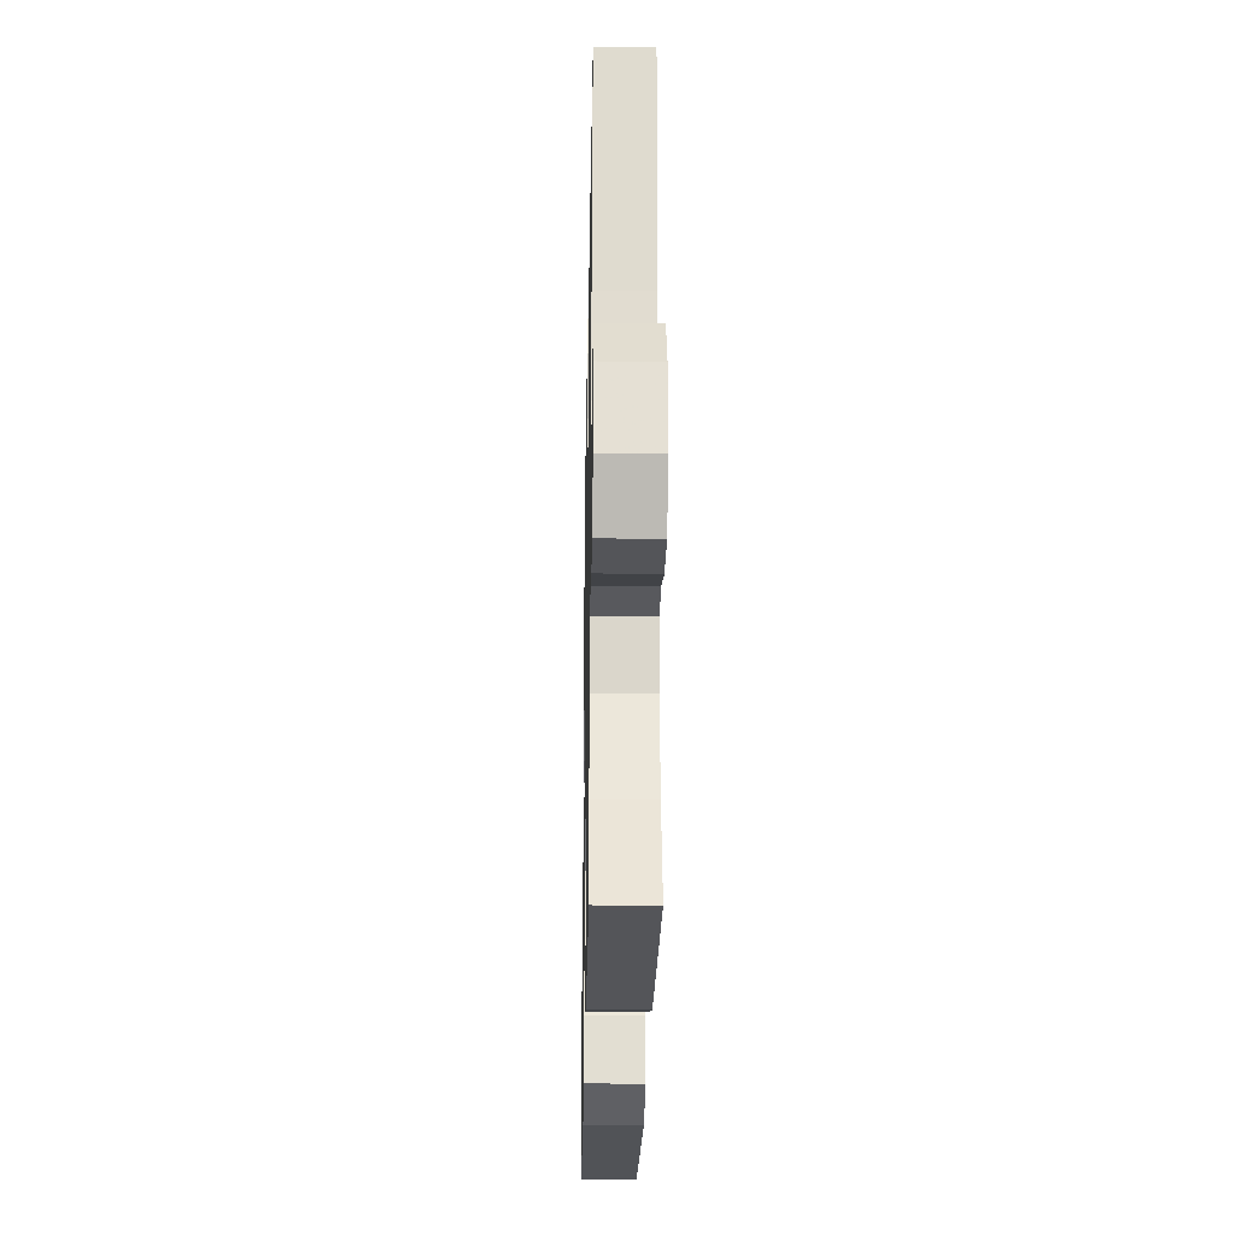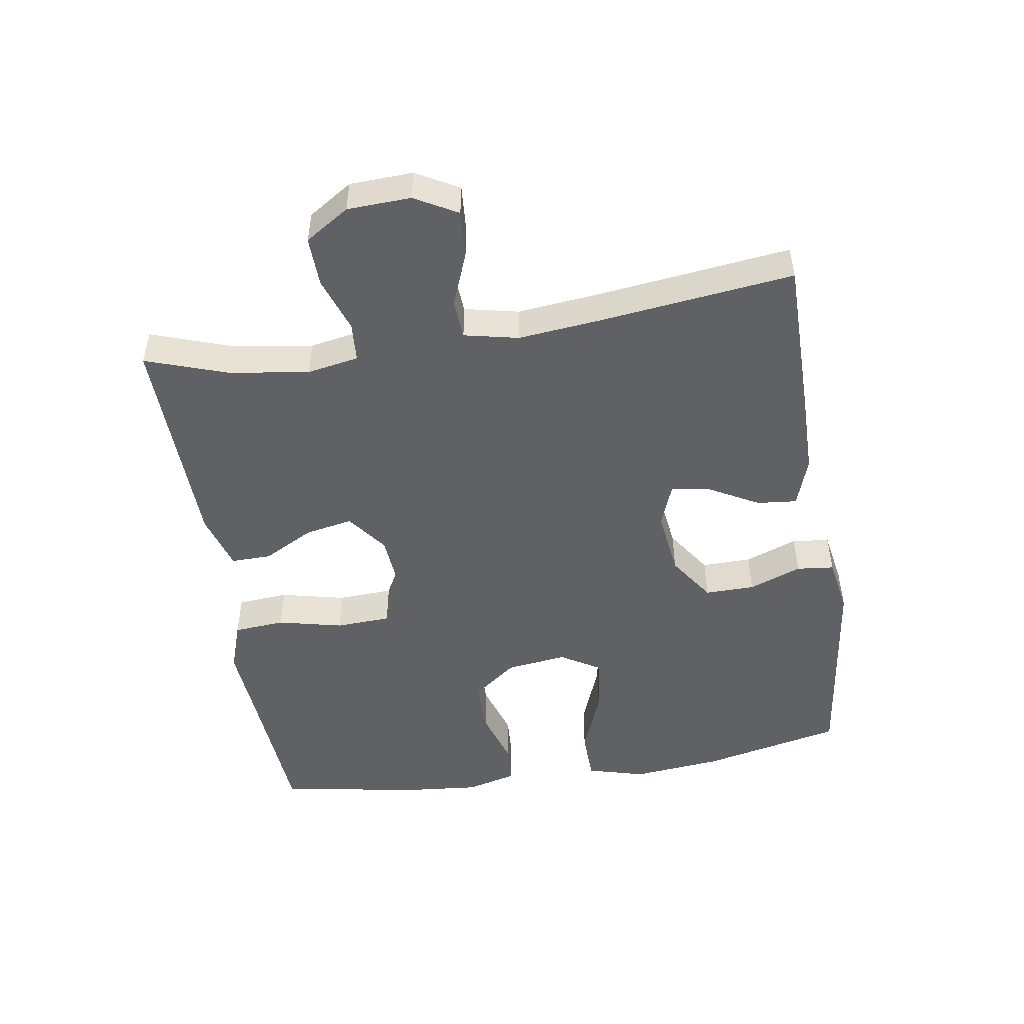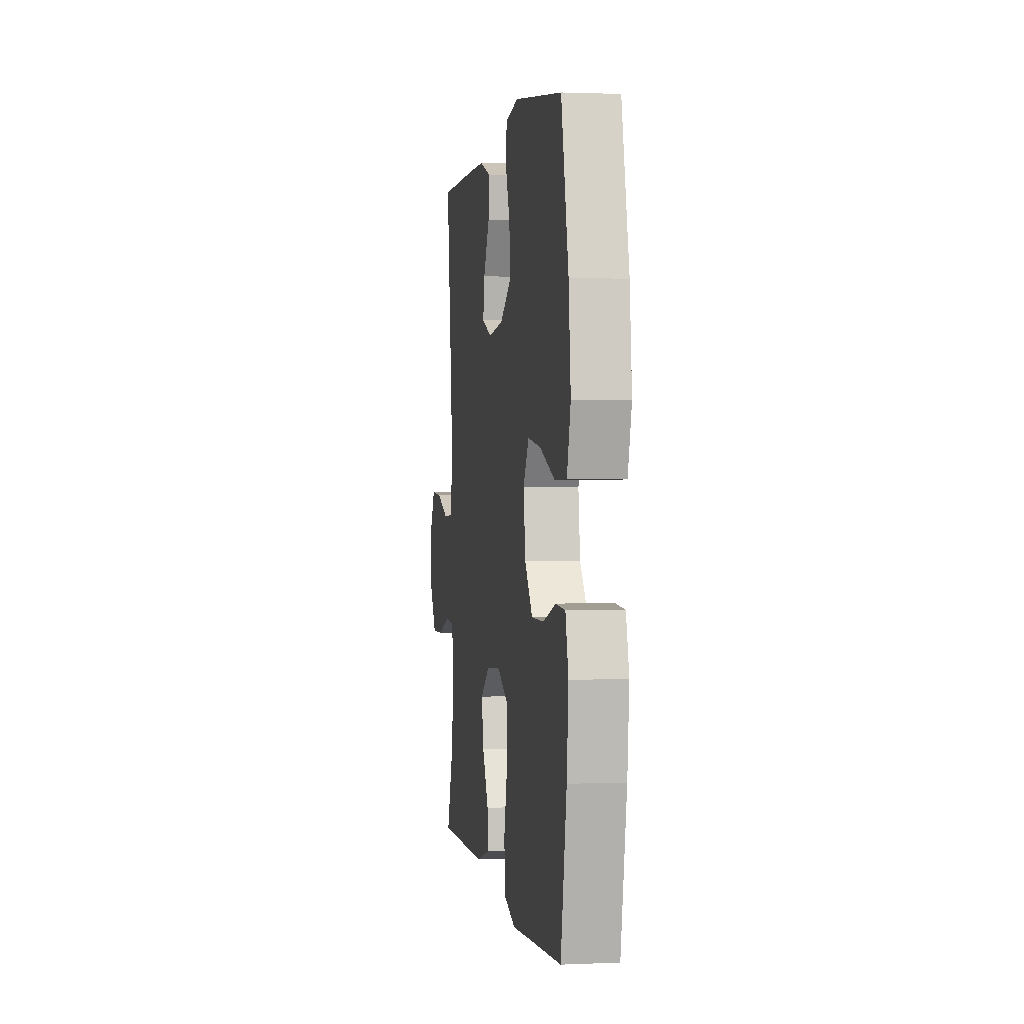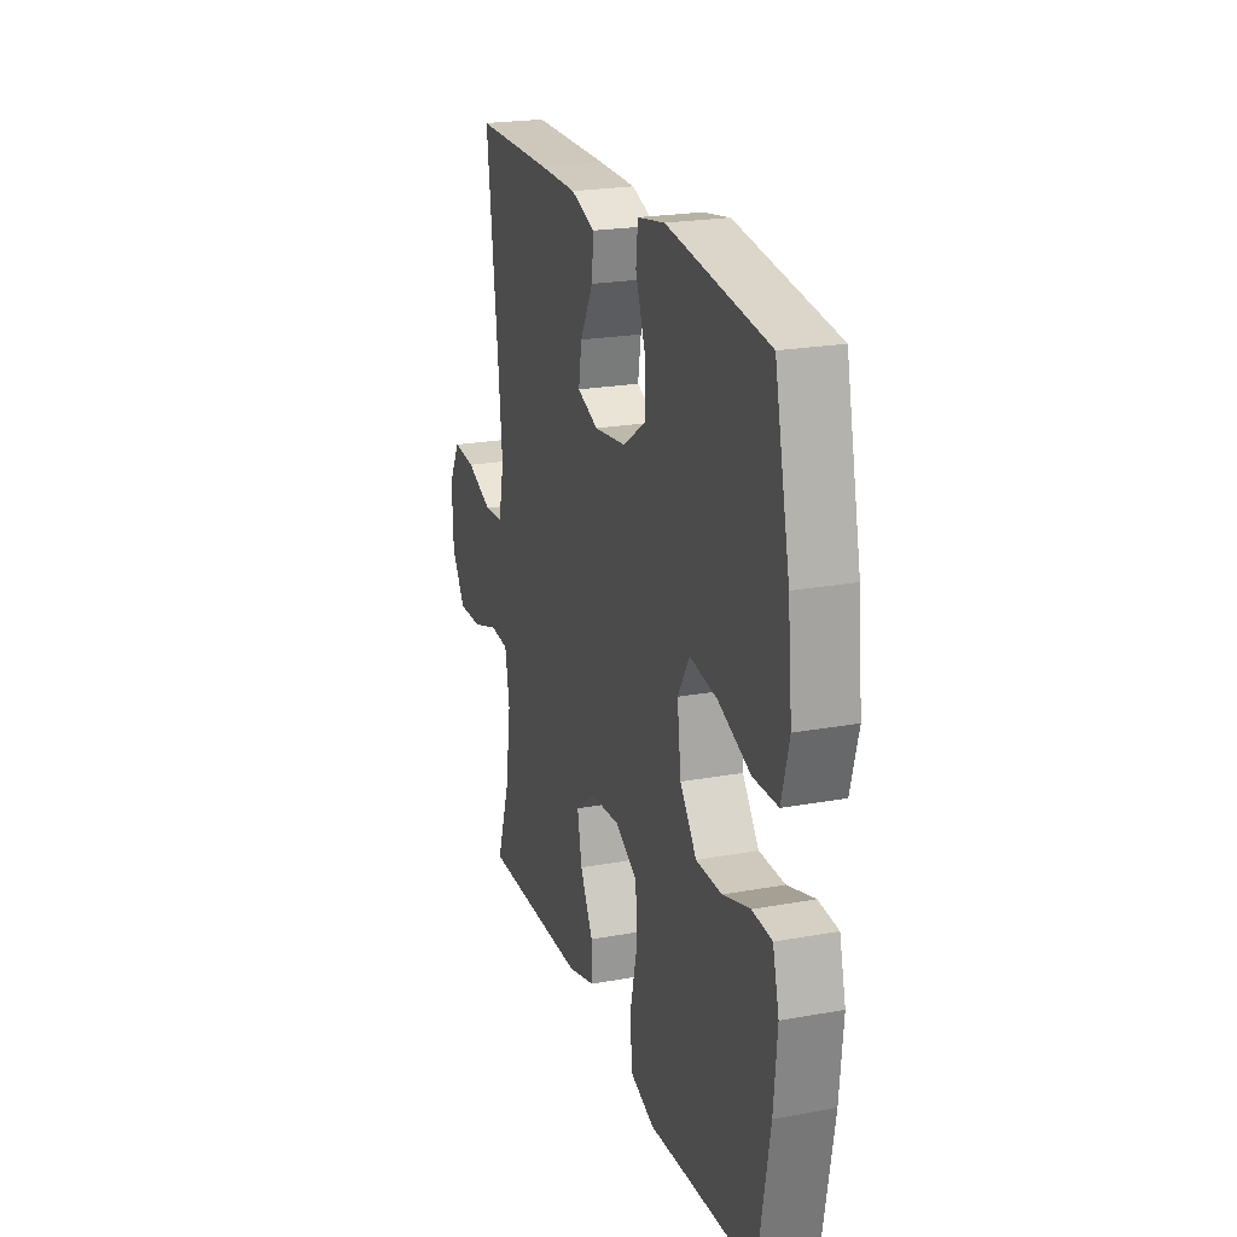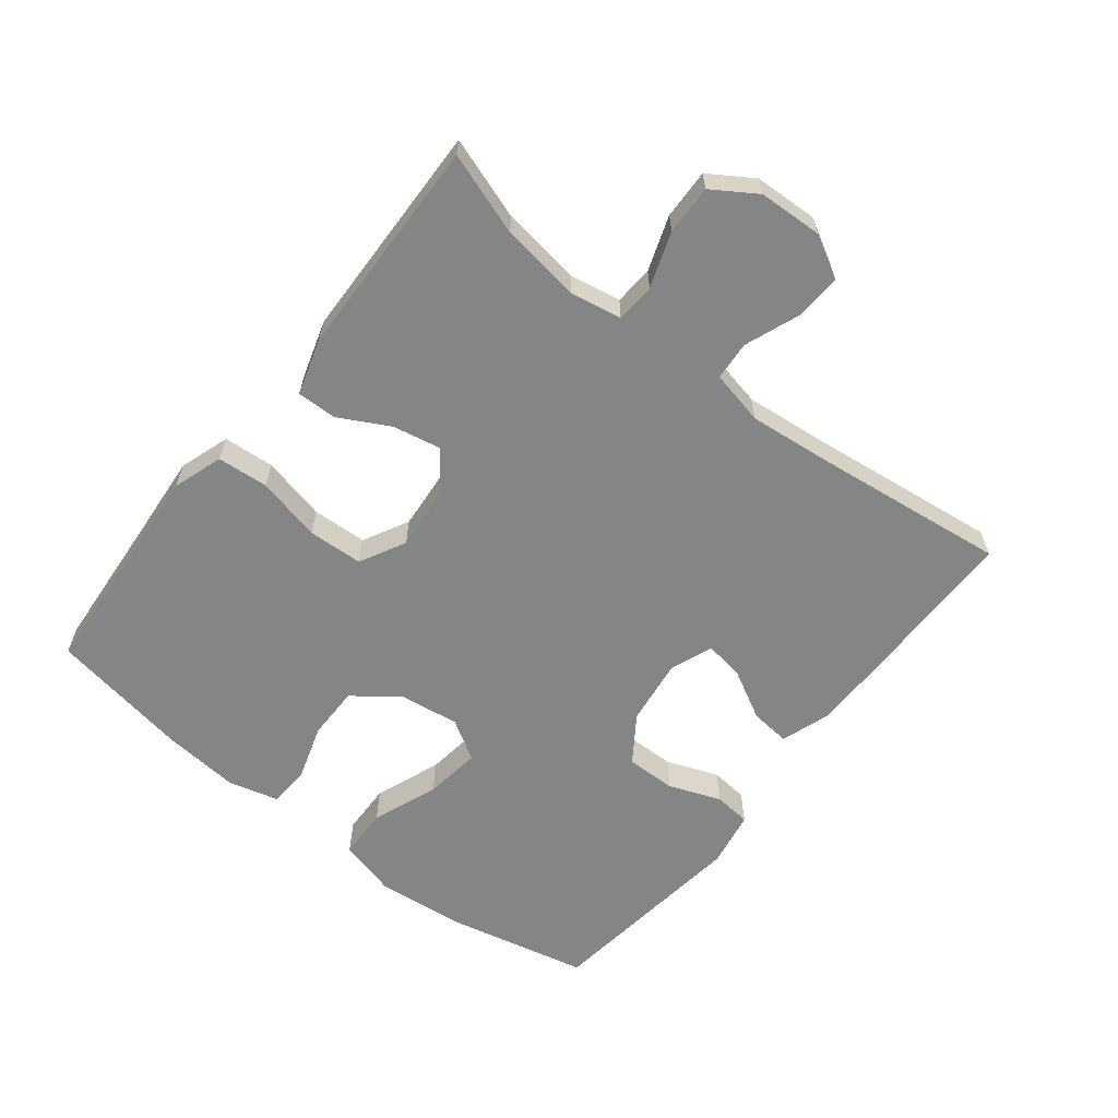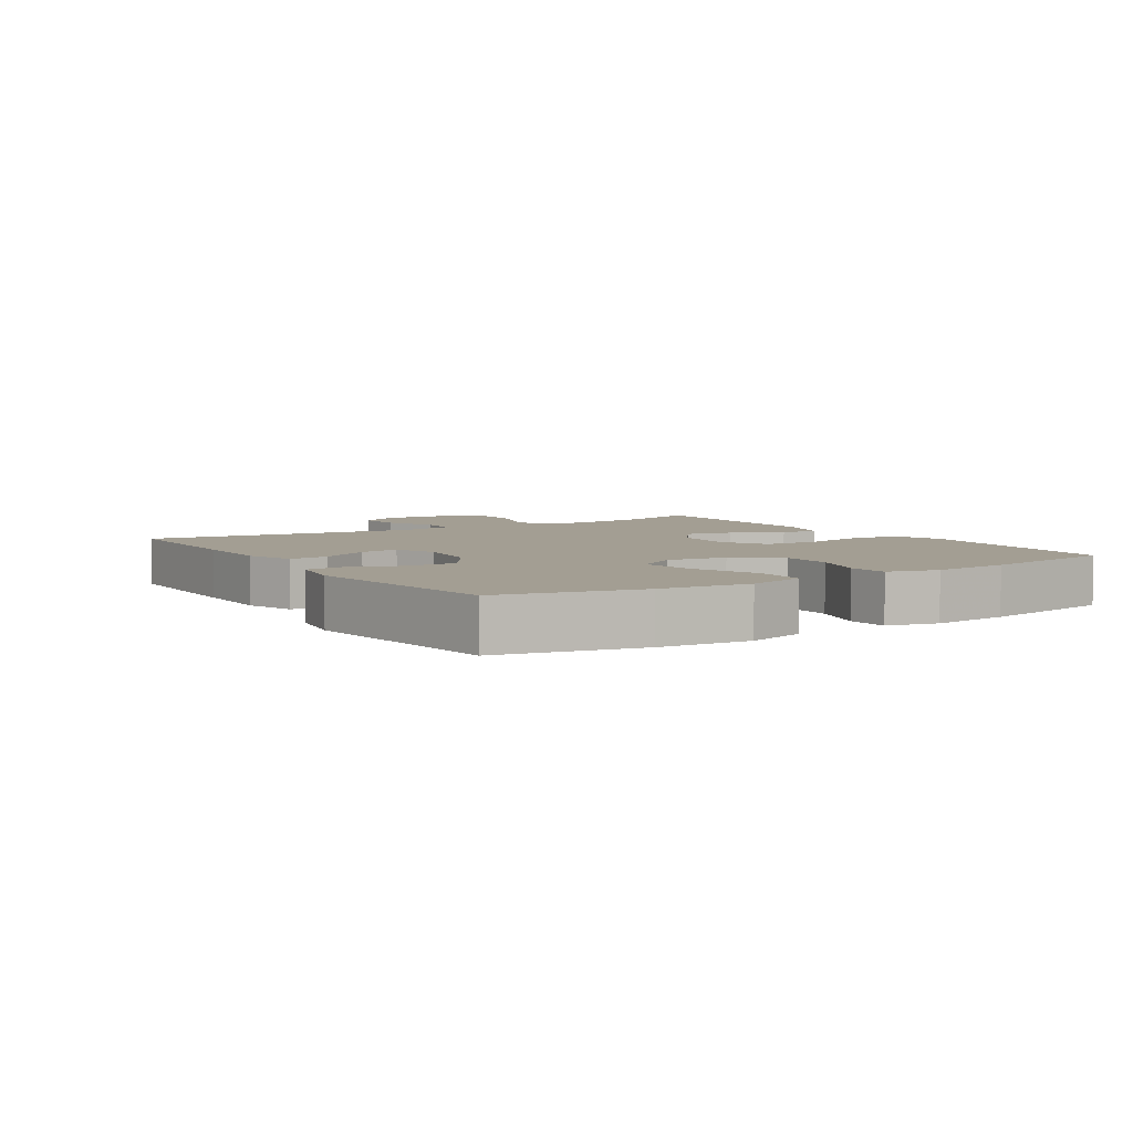
<metadata>
{"format":"obj","ext":"obj","renderer":"f3d","projection":"perspective","resolution":1024,"background":"white","views":[{"elev":-26.1,"azim":-91.1,"up":"+Z"},{"elev":-49.4,"azim":-81.0,"up":"+Y"},{"elev":1.3,"azim":81.0,"up":"+Z"},{"elev":22.3,"azim":72.4,"up":"+Z"},{"elev":-61.9,"azim":-128.1,"up":"+Y"},{"elev":5.2,"azim":57.3,"up":"+Y"}]}
</metadata>
<code>
v 0.5 0.07 0.5
v 0.548 0.07 0.285
v 0.562 0.07 0.148
v 0.538 0.07 0.059
v 0.46 0.07 0.057
v 0.359 0.07 0.096
v 0.273 0.07 0.108
v 0.236 0.07 0.047
v 0.248 0.07 -0.046
v 0.3 0.07 -0.113
v 0.381 0.07 -0.113
v 0.467 0.07 -0.086
v 0.529 0.07 -0.09
v 0.549 0.07 -0.167
v 0.538 0.07 -0.286
v 0.5 0.07 -0.5
v 0.277 0.07 -0.516
v 0.16 0.07 -0.525
v 0.083 0.07 -0.499
v 0.077 0.07 -0.421
v 0.1 0.07 -0.322
v 0.096 0.07 -0.238
v 0.026 0.07 -0.201
v -0.07 0.07 -0.209
v -0.131 0.07 -0.255
v -0.117 0.07 -0.328
v -0.076 0.07 -0.405
v -0.075 0.07 -0.466
v -0.162 0.07 -0.492
v -0.5 0.07 -0.5
v -0.457 0.07 -0.375
v -0.439 0.07 -0.253
v -0.453 0.07 -0.174
v -0.513 0.07 -0.17
v -0.597 0.07 -0.199
v -0.673 0.07 -0.201
v -0.716 0.07 -0.134
v -0.72 0.07 -0.037
v -0.684 0.07 0.028
v -0.612 0.07 0.023
v -0.53 0.07 -0.009
v -0.47 0.07 -0.005
v -0.452 0.07 0.078
v -0.465 0.07 0.206
v -0.5 0.07 0.5
v -0.259 0.07 0.501
v -0.135 0.07 0.5
v -0.059 0.07 0.474
v -0.065 0.07 0.413
v -0.106 0.07 0.338
v -0.116 0.07 0.277
v -0.05 0.07 0.252
v 0.051 0.07 0.265
v 0.122 0.07 0.313
v 0.121 0.07 0.389
v 0.091 0.07 0.469
v 0.097 0.07 0.526
v 0.183 0.07 0.541
v 0.5 0 0.5
v 0.548 0 0.285
v 0.562 0 0.148
v 0.538 0 0.059
v 0.46 0 0.057
v 0.359 0 0.096
v 0.273 0 0.108
v 0.236 0 0.047
v 0.248 0 -0.046
v 0.3 0 -0.113
v 0.381 0 -0.113
v 0.467 0 -0.086
v 0.529 0 -0.09
v 0.549 0 -0.167
v 0.538 0 -0.286
v 0.5 0 -0.5
v 0.277 0 -0.516
v 0.16 0 -0.525
v 0.083 0 -0.499
v 0.077 0 -0.421
v 0.1 0 -0.322
v 0.096 0 -0.238
v 0.026 0 -0.201
v -0.07 0 -0.209
v -0.131 0 -0.255
v -0.117 0 -0.328
v -0.076 0 -0.405
v -0.075 0 -0.466
v -0.162 0 -0.492
v -0.5 0 -0.5
v -0.457 0 -0.375
v -0.439 0 -0.253
v -0.453 0 -0.174
v -0.513 0 -0.17
v -0.597 0 -0.199
v -0.673 0 -0.201
v -0.716 0 -0.134
v -0.72 0 -0.037
v -0.684 0 0.028
v -0.612 0 0.023
v -0.53 0 -0.009
v -0.47 0 -0.005
v -0.452 0 0.078
v -0.465 0 0.206
v -0.5 0 0.5
v -0.259 0 0.501
v -0.135 0 0.5
v -0.059 0 0.474
v -0.065 0 0.413
v -0.106 0 0.338
v -0.116 0 0.277
v -0.05 0 0.252
v 0.051 0 0.265
v 0.122 0 0.313
v 0.121 0 0.389
v 0.091 0 0.469
v 0.097 0 0.526
v 0.183 0 0.541
f 55 56 57 58
f 54 55 58 1
f 53 54 1 2
f 52 53 2 3
f 47 48 49 50
f 47 50 51
f 44 45 46 47
f 43 44 47 51
f 42 43 51 52
f 38 39 40 41
f 38 41 42
f 37 38 42
f 34 35 36 37
f 33 34 37 42
f 32 33 42 52
f 28 29 30 31
f 26 27 28 31
f 25 26 31 32
f 24 25 32 52
f 18 19 20 21
f 17 18 21 22
f 16 17 22
f 15 16 22
f 14 15 22 23
f 11 12 13 14
f 10 11 14 23
f 3 4 5 6
f 3 6 7
f 52 3 7
f 24 52 7 8
f 9 10 23 24
f 8 9 24
f 116 115 114 113
f 59 116 113 112
f 60 59 112 111
f 61 60 111 110
f 108 107 106 105
f 109 108 105
f 105 104 103 102
f 109 105 102 101
f 110 109 101 100
f 99 98 97 96
f 100 99 96
f 100 96 95
f 95 94 93 92
f 100 95 92 91
f 110 100 91 90
f 89 88 87 86
f 89 86 85 84
f 90 89 84 83
f 110 90 83 82
f 79 78 77 76
f 80 79 76 75
f 80 75 74
f 80 74 73
f 81 80 73 72
f 72 71 70 69
f 81 72 69 68
f 64 63 62 61
f 65 64 61
f 65 61 110
f 66 65 110 82
f 82 81 68 67
f 82 67 66
f 1 59 60 2
f 2 60 61 3
f 3 61 62 4
f 4 62 63 5
f 5 63 64 6
f 6 64 65 7
f 7 65 66 8
f 8 66 67 9
f 9 67 68 10
f 10 68 69 11
f 11 69 70 12
f 12 70 71 13
f 13 71 72 14
f 14 72 73 15
f 15 73 74 16
f 16 74 75 17
f 17 75 76 18
f 18 76 77 19
f 19 77 78 20
f 20 78 79 21
f 21 79 80 22
f 22 80 81 23
f 23 81 82 24
f 24 82 83 25
f 25 83 84 26
f 26 84 85 27
f 27 85 86 28
f 28 86 87 29
f 29 87 88 30
f 30 88 89 31
f 31 89 90 32
f 32 90 91 33
f 33 91 92 34
f 34 92 93 35
f 35 93 94 36
f 36 94 95 37
f 37 95 96 38
f 38 96 97 39
f 39 97 98 40
f 40 98 99 41
f 41 99 100 42
f 42 100 101 43
f 43 101 102 44
f 44 102 103 45
f 45 103 104 46
f 46 104 105 47
f 47 105 106 48
f 48 106 107 49
f 49 107 108 50
f 50 108 109 51
f 51 109 110 52
f 52 110 111 53
f 53 111 112 54
f 54 112 113 55
f 55 113 114 56
f 56 114 115 57
f 57 115 116 58
f 58 116 59 1

</code>
